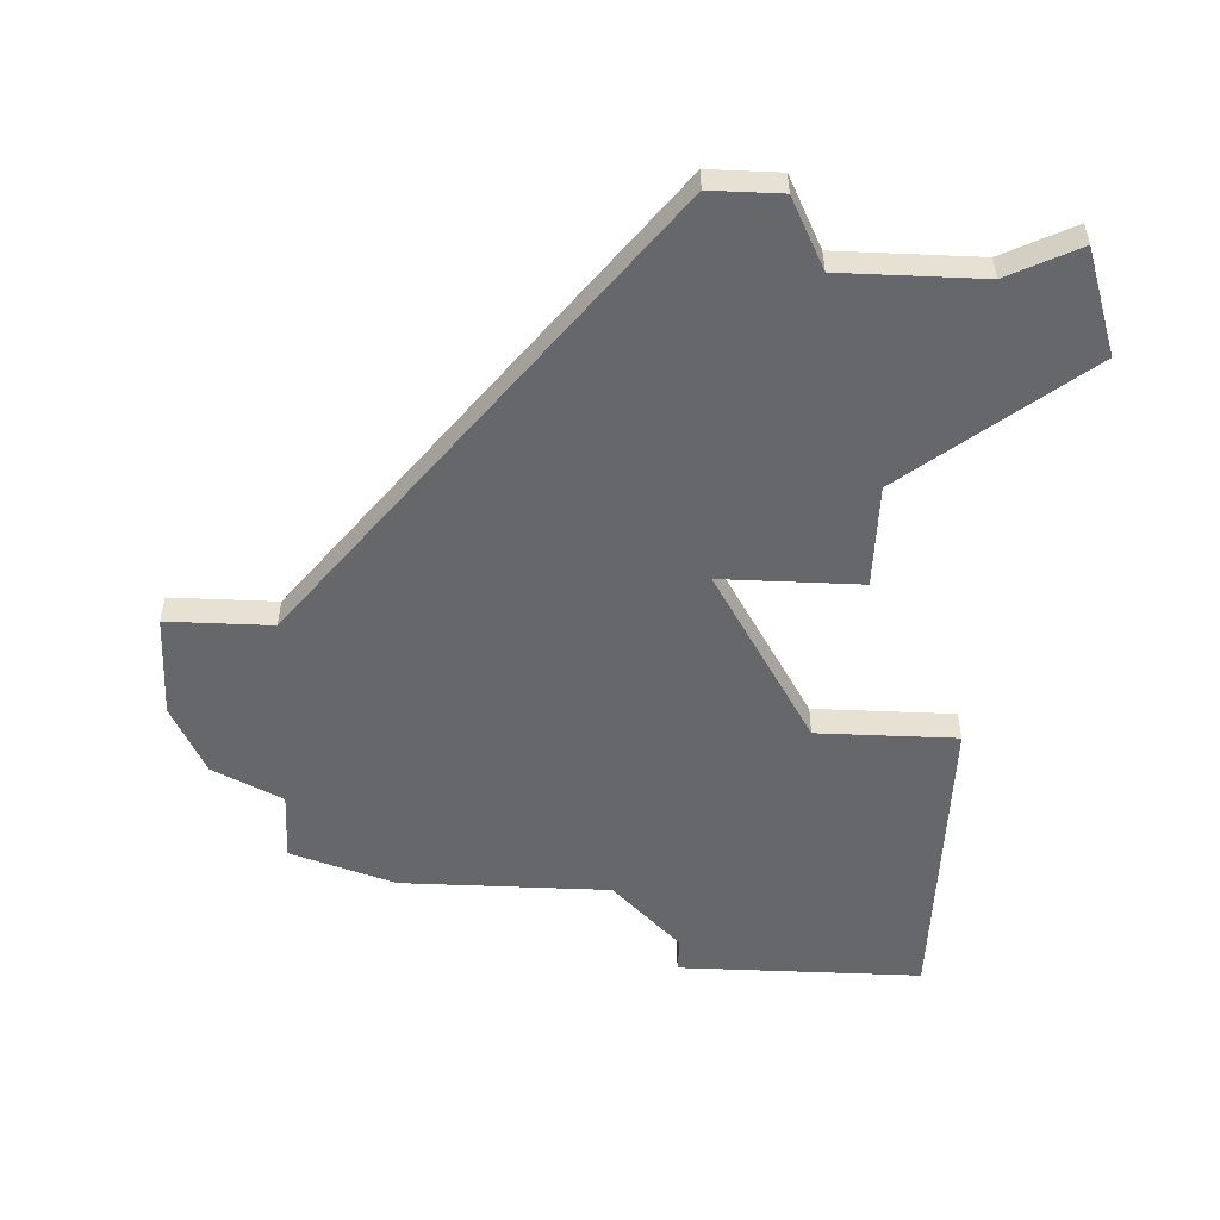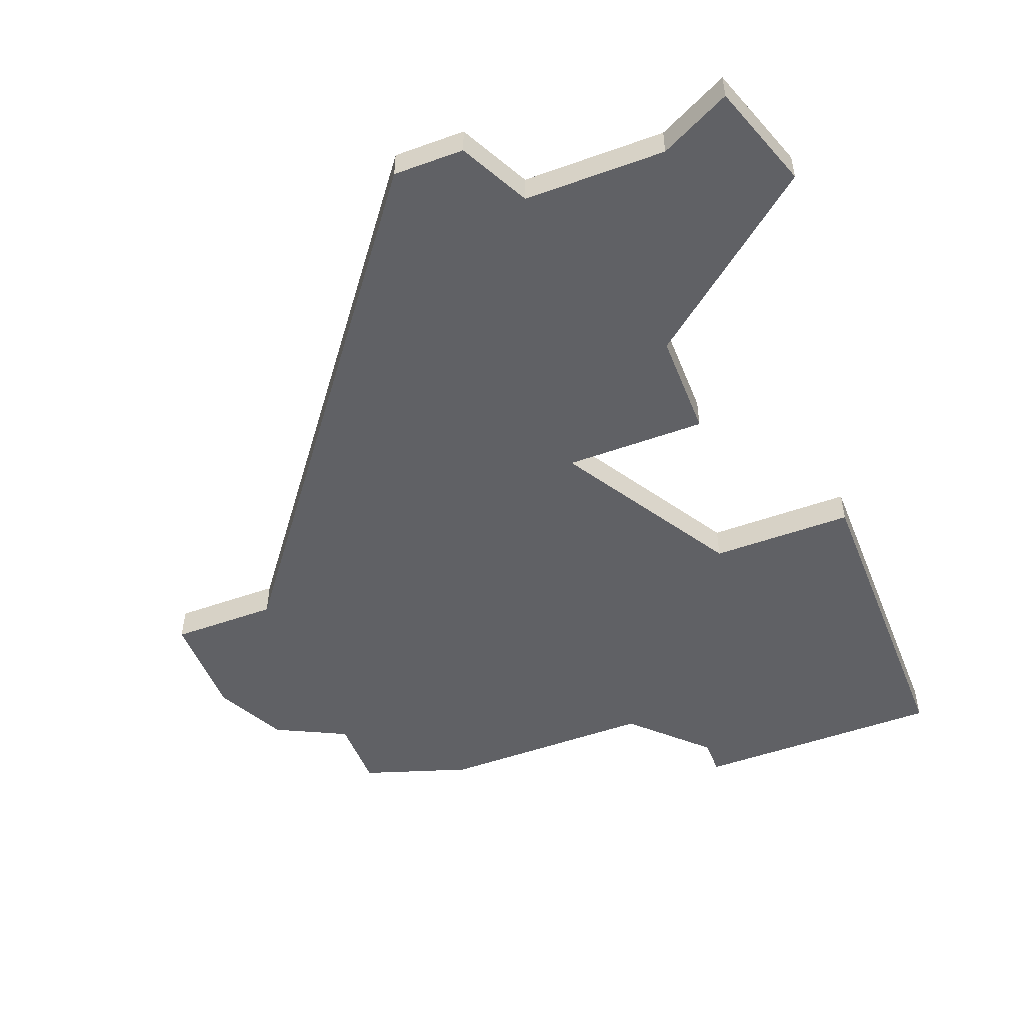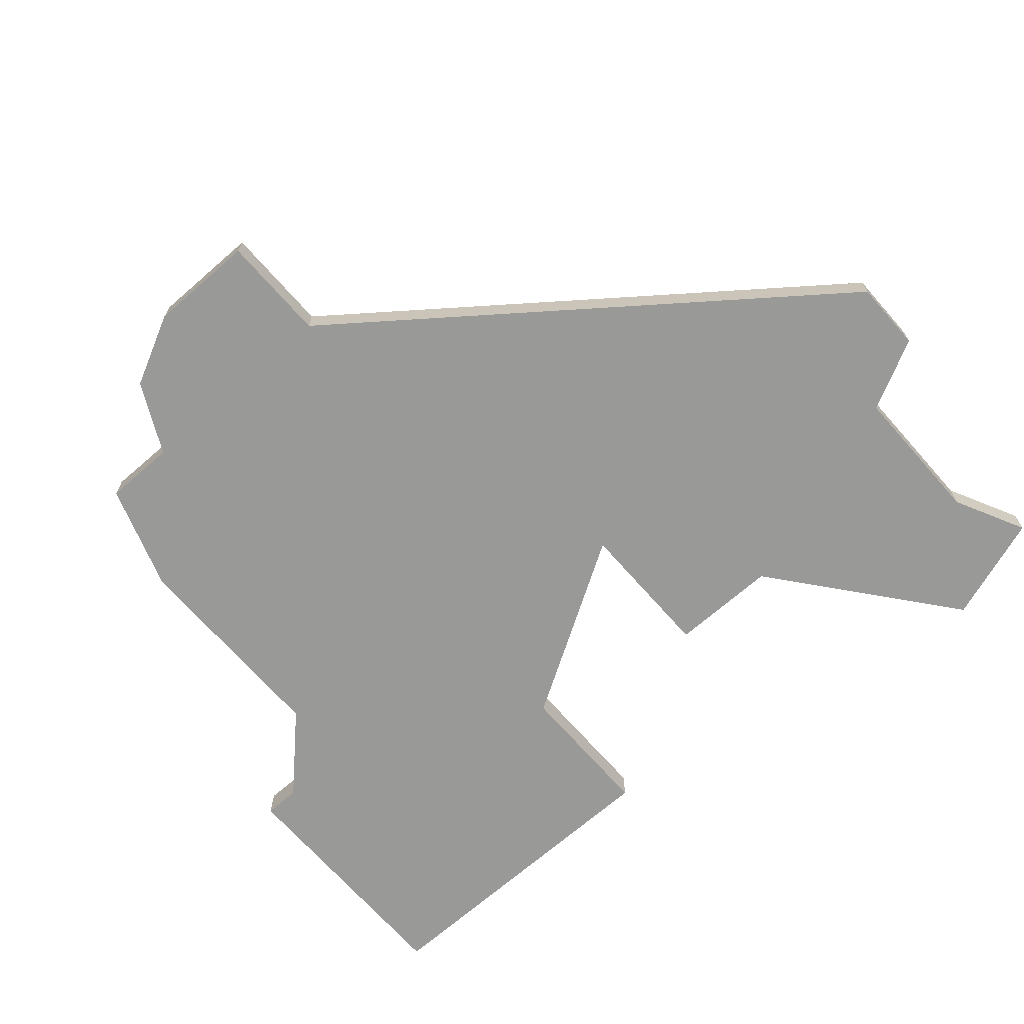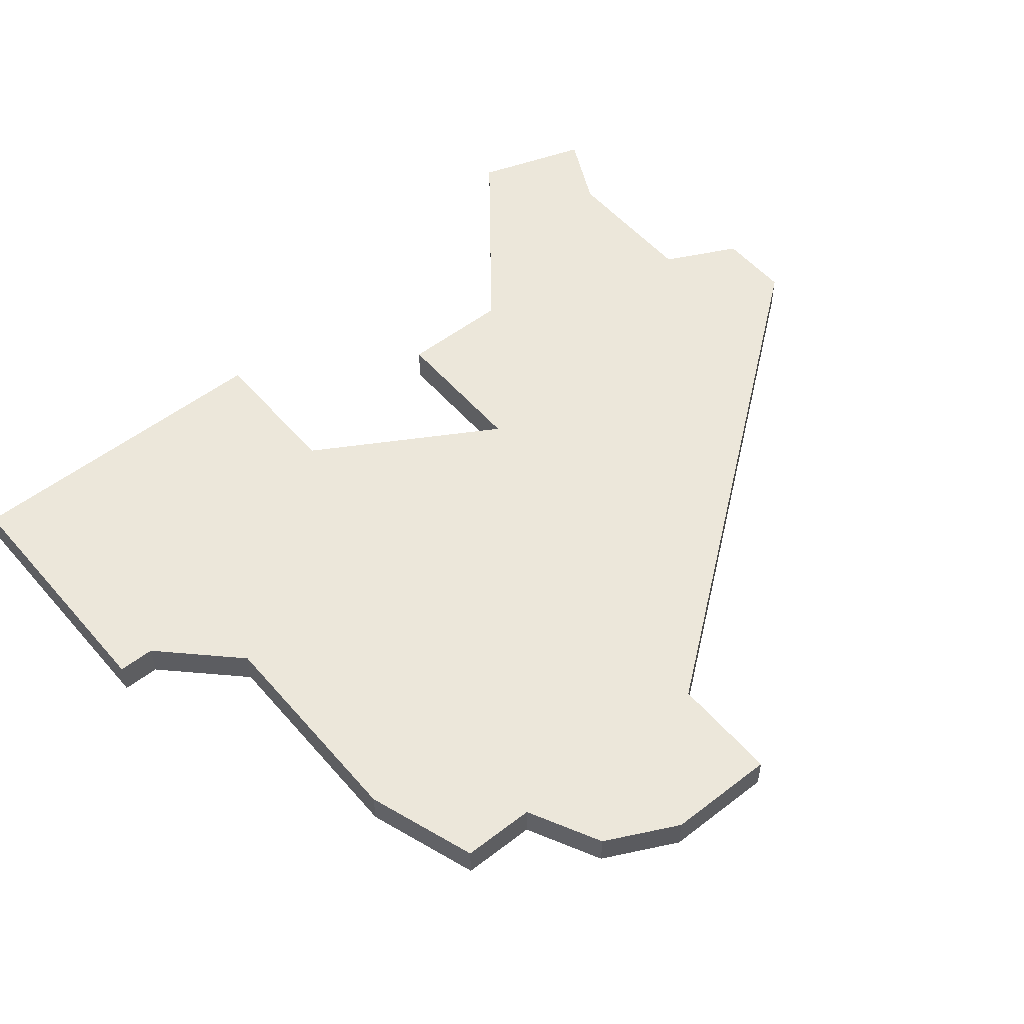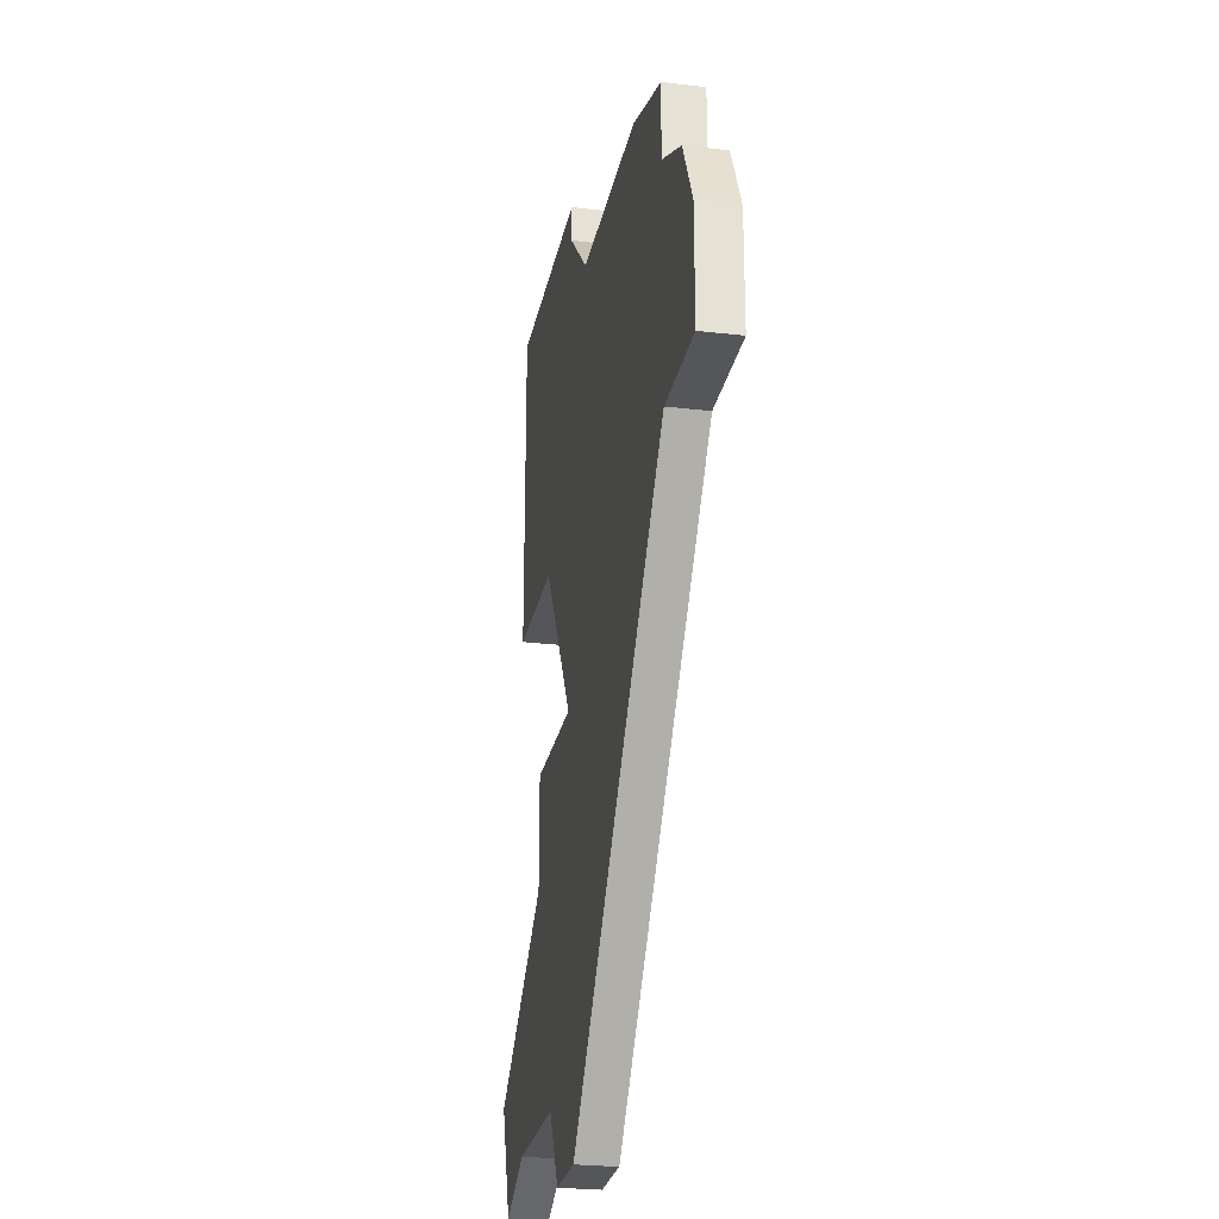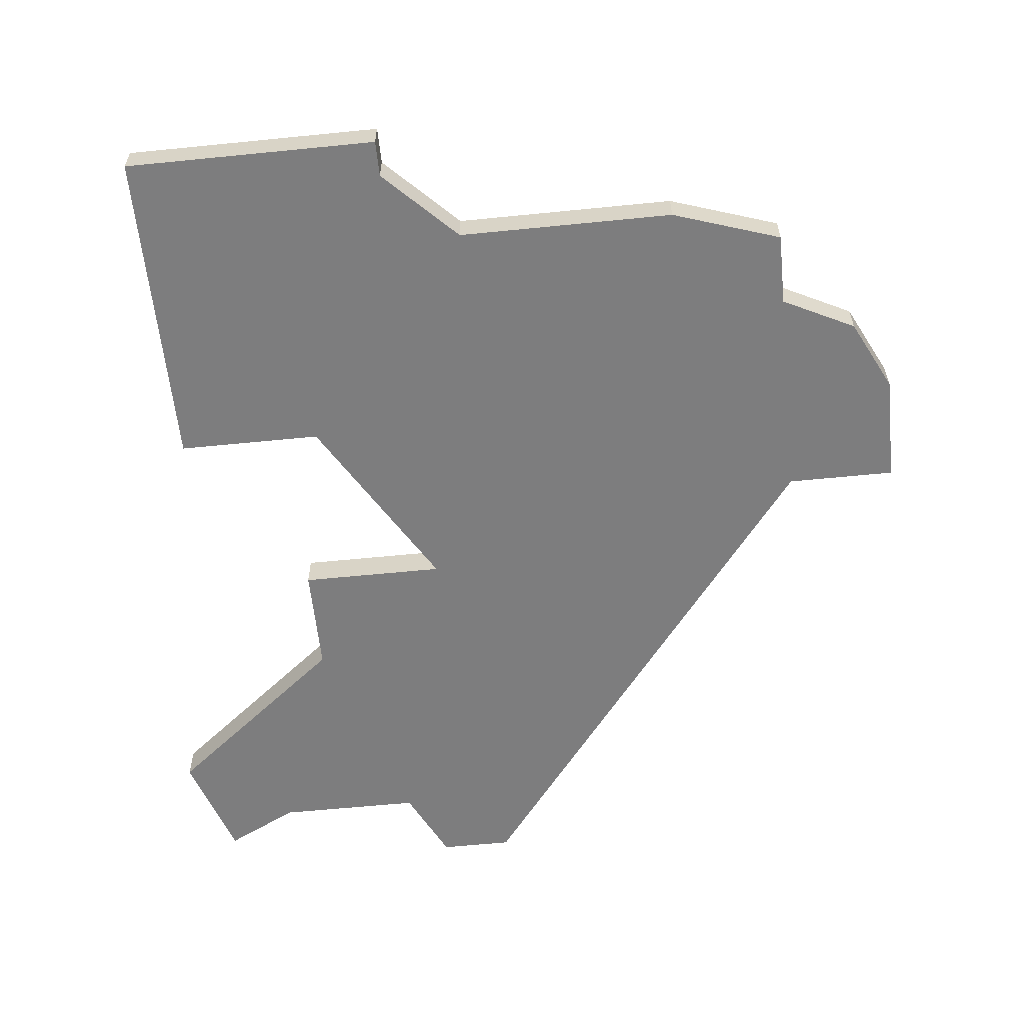
<metadata>
{"format":"obj","ext":"obj","renderer":"f3d","projection":"perspective","resolution":1024,"background":"white","views":[{"elev":-52.0,"azim":-2.6,"up":"+Z"},{"elev":-50.4,"azim":21.4,"up":"+Z"},{"elev":-68.8,"azim":-48.8,"up":"+Z"},{"elev":53.0,"azim":-129.6,"up":"+Z"},{"elev":-25.7,"azim":-100.8,"up":"+Y"},{"elev":-59.1,"azim":-174.1,"up":"+Z"}]}
</metadata>
<code>
v 3237 -688 0
v 3237 -688 1
v 3236 -690 0
v 3236 -690 1
v 3244 -686 0
v 3244 -686 1
v 3227 -668 0
v 3227 -668 1
v 3235 -679 0
v 3235 -679 1
v 3235 -665 0
v 3235 -665 1
v 3235 -666 0
v 3235 -666 1
v 3243 -689 0
v 3243 -689 1
v 3234 -690 0
v 3234 -690 1
v 3242 -665 0
v 3242 -665 1
v 3242 -674 0
v 3242 -674 1
v 3233 -668 0
v 3233 -668 1
v 3241 -688 0
v 3241 -688 1
v 3224 -669 0
v 3224 -669 1
v 3224 -671 0
v 3224 -671 1
v 3224 -677 0
v 3224 -677 1
v 3239 -679 0
v 3239 -679 1
v 3239 -682 0
v 3239 -682 1
v 3222 -672 0
v 3222 -672 1
v 3230 -668 0
v 3230 -668 1
v 3238 -674 0
v 3238 -674 1
v 3221 -674 0
v 3221 -674 1
v 3221 -677 0
v 3221 -677 1
f 31 45 43
f 9 17 31
f 1 17 9
f 37 31 43
f 9 31 39
f 29 31 37
f 7 29 27
f 29 7 39
f 31 29 39
f 9 39 23
f 23 41 9
f 1 9 35
f 25 1 35
f 33 35 9
f 5 15 25
f 35 5 25
f 19 13 11
f 13 41 23
f 41 13 19
f 41 19 21
f 1 3 17
f 44 46 32
f 32 18 10
f 10 18 2
f 44 32 38
f 40 32 10
f 38 32 30
f 28 30 8
f 40 8 30
f 40 30 32
f 24 40 10
f 10 42 24
f 36 10 2
f 36 2 26
f 10 36 34
f 26 16 6
f 26 6 36
f 12 14 20
f 24 42 14
f 20 14 42
f 22 20 42
f 18 4 2
f 44 38 43
f 43 38 37
f 46 44 45
f 45 44 43
f 32 46 31
f 31 46 45
f 18 32 17
f 17 32 31
f 4 18 3
f 3 18 17
f 2 4 1
f 1 4 3
f 26 2 25
f 25 2 1
f 16 26 15
f 15 26 25
f 6 16 5
f 5 16 15
f 36 6 35
f 35 6 5
f 34 36 33
f 33 36 35
f 10 34 9
f 9 34 33
f 42 10 41
f 41 10 9
f 22 42 21
f 21 42 41
f 20 22 19
f 19 22 21
f 12 20 11
f 11 20 19
f 14 12 13
f 13 12 11
f 24 14 23
f 23 14 13
f 40 24 39
f 39 24 23
f 8 40 7
f 7 40 39
f 28 8 27
f 27 8 7
f 38 30 37
f 37 30 29
f 30 28 29
f 29 28 27

</code>
